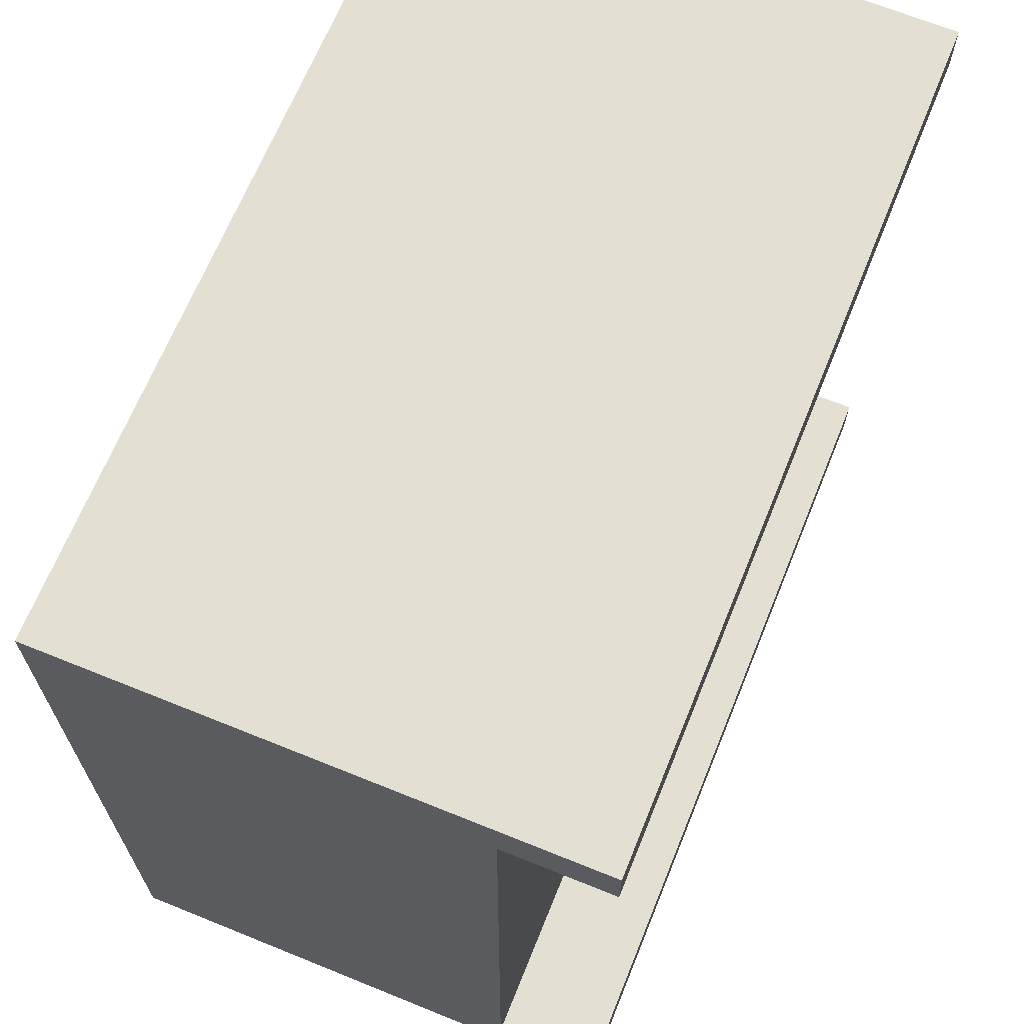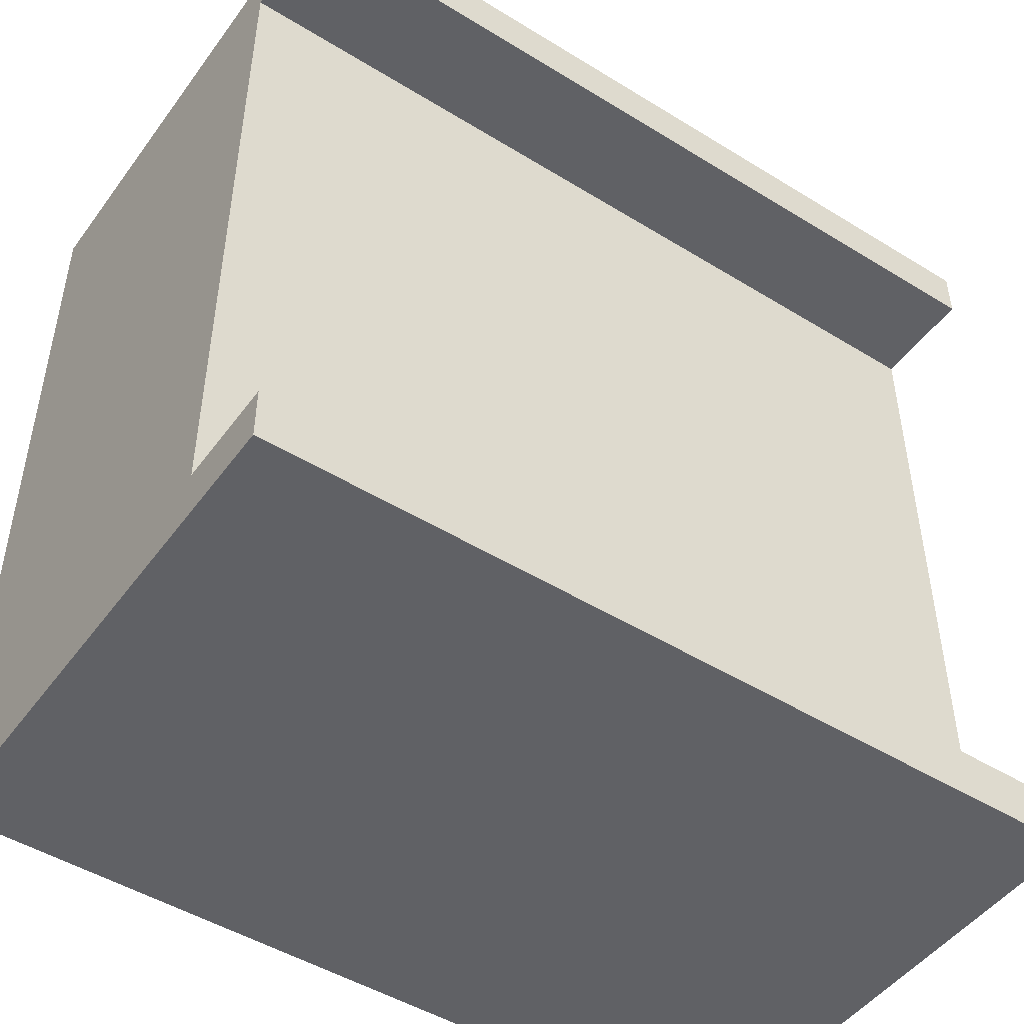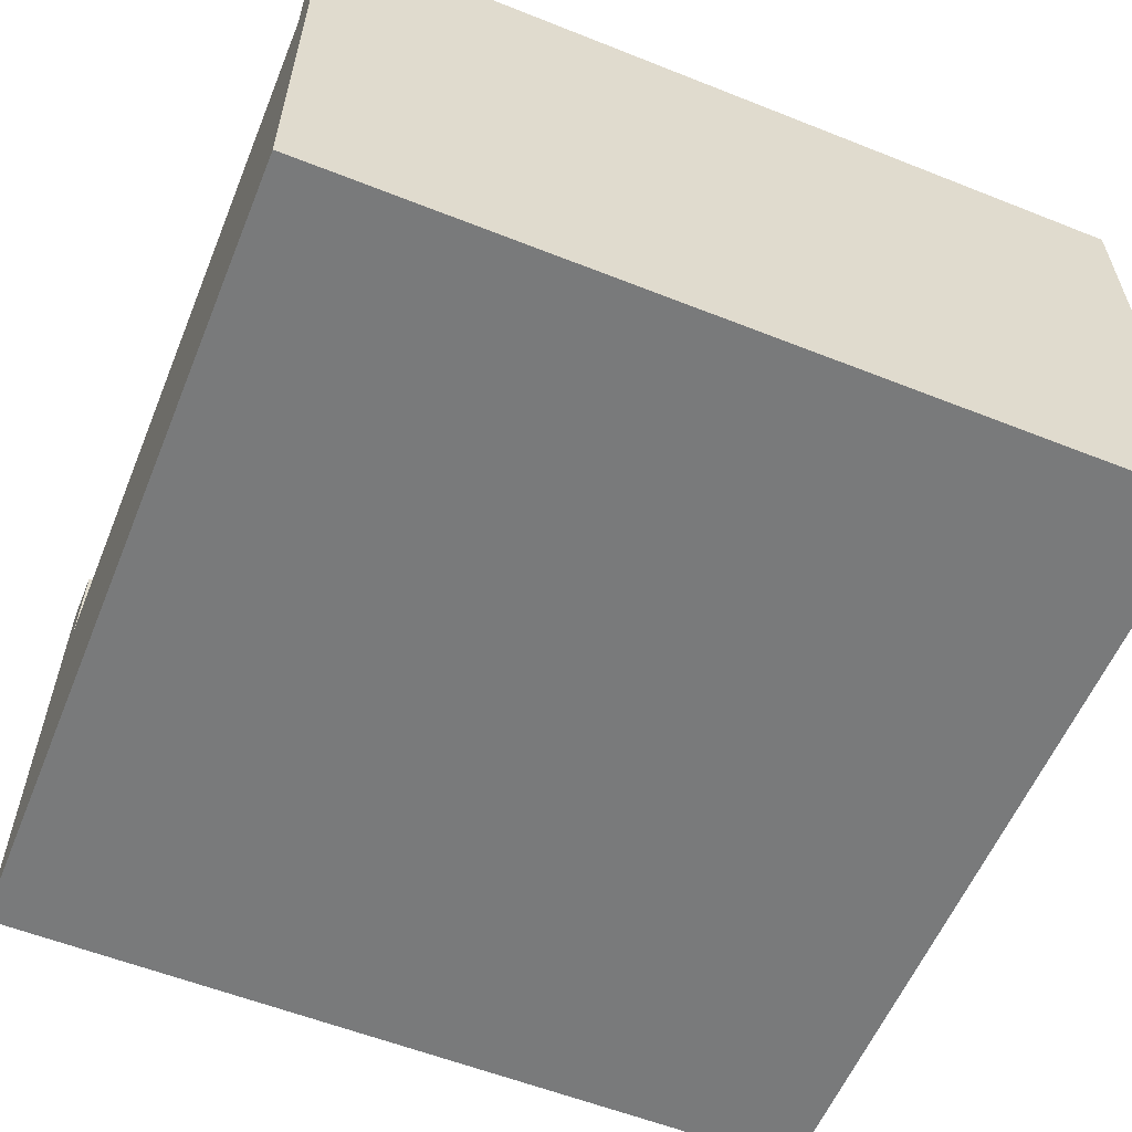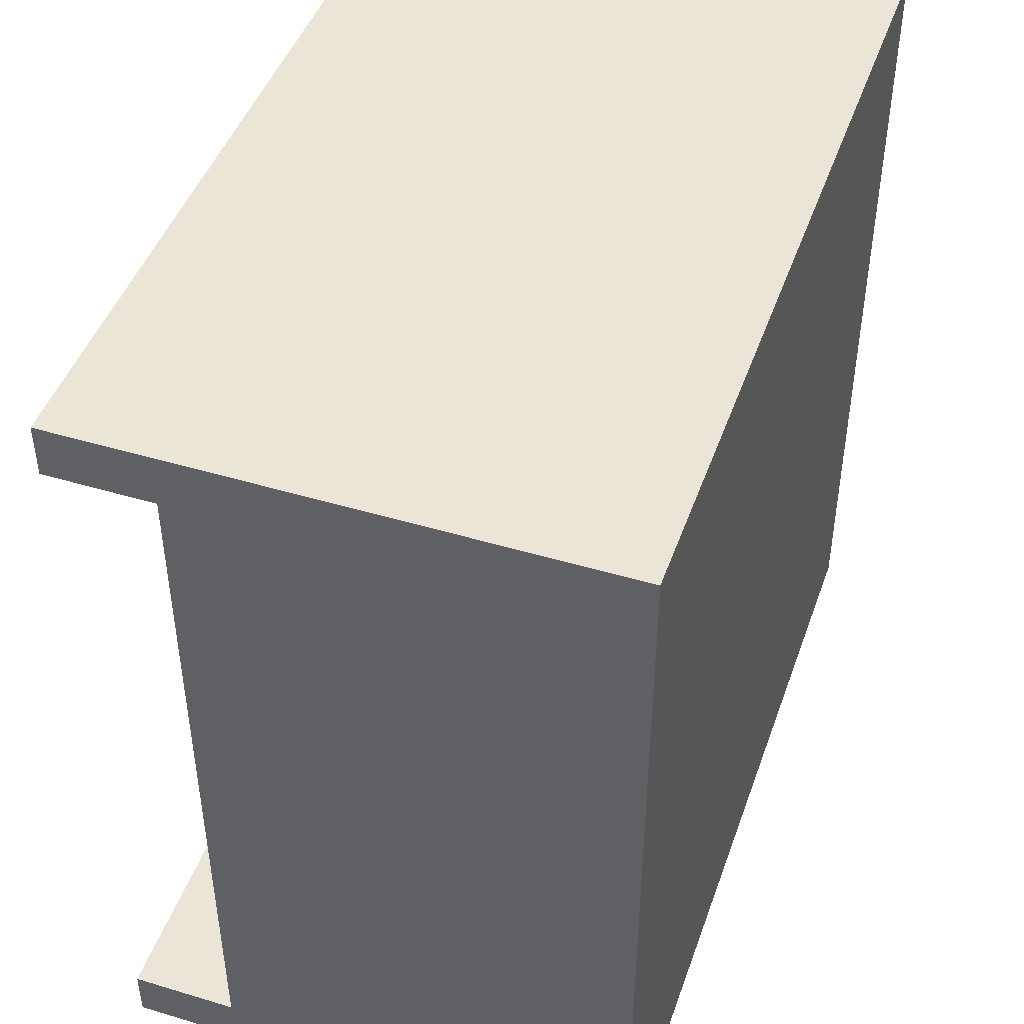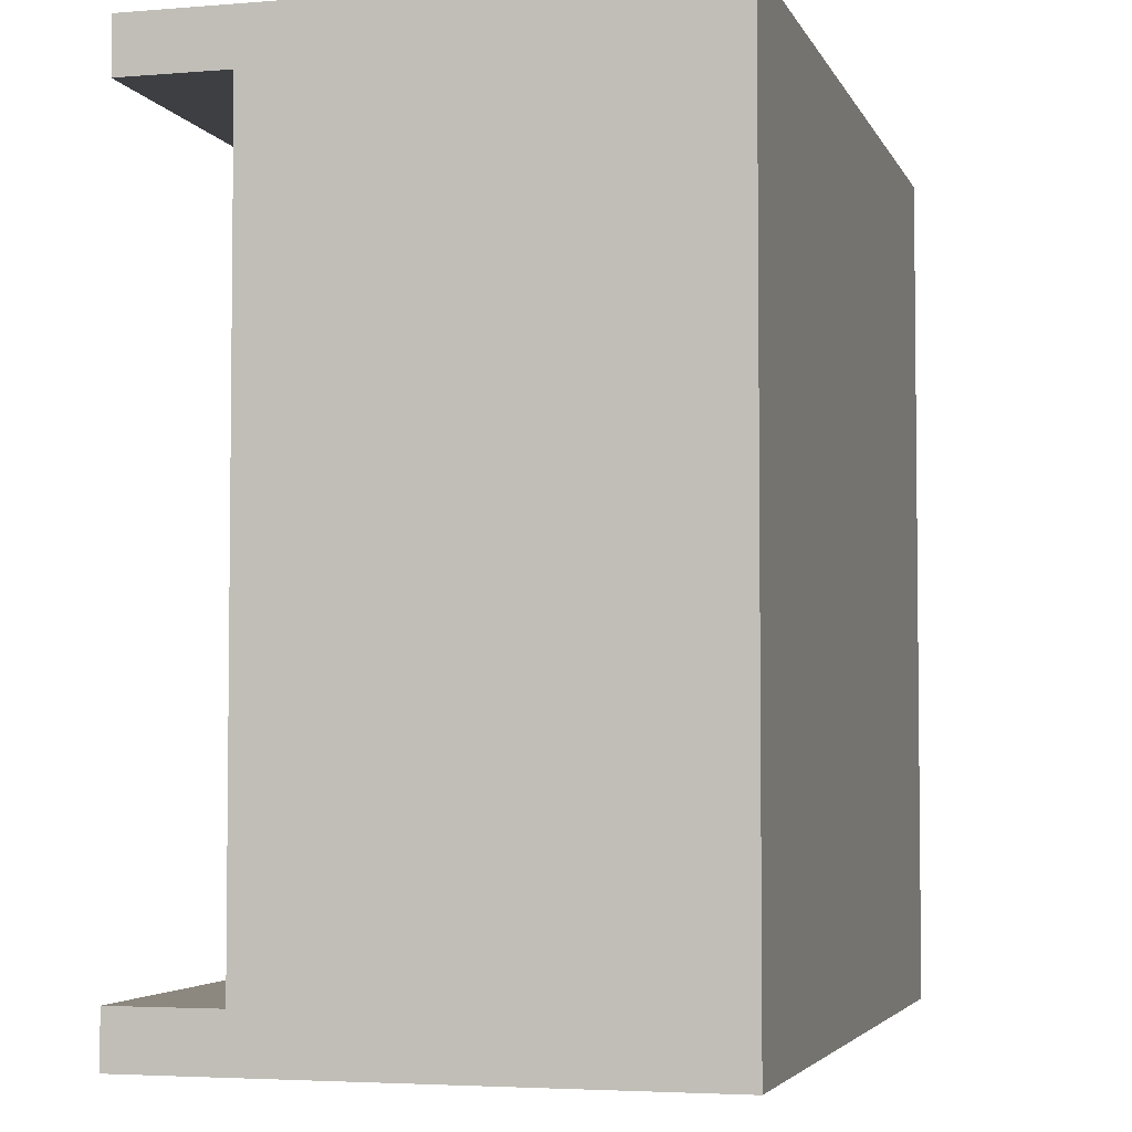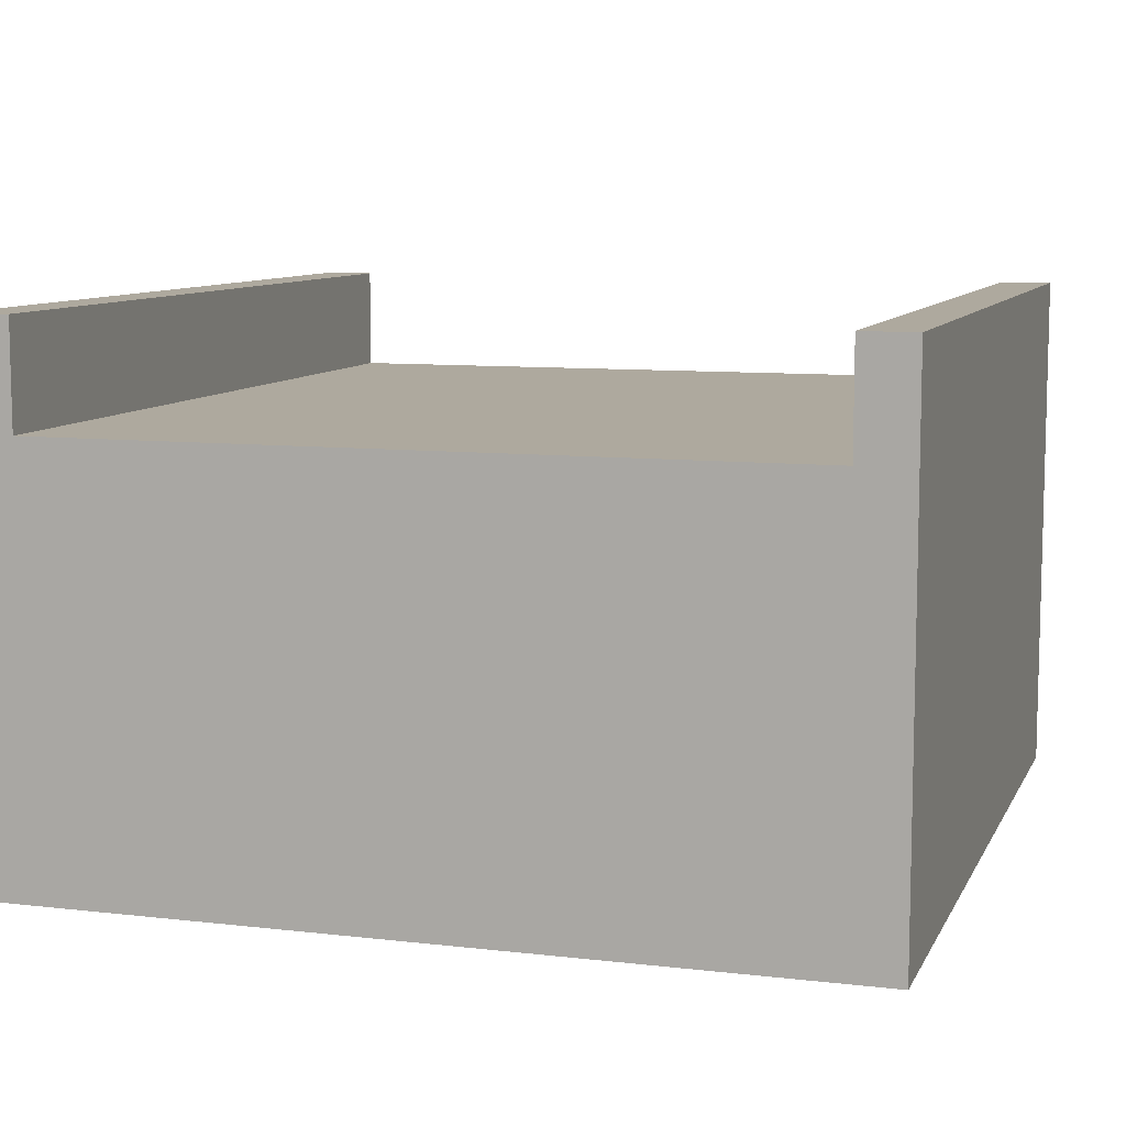
<metadata>
{"format":"obj","ext":"obj","renderer":"f3d","projection":"perspective","resolution":1024,"background":"white","views":[{"elev":67.1,"azim":112.1,"up":"+Z"},{"elev":-48.2,"azim":145.4,"up":"+Z"},{"elev":-58.0,"azim":157.7,"up":"+Y"},{"elev":46.0,"azim":-71.0,"up":"+Z"},{"elev":-4.0,"azim":-74.8,"up":"+Z"},{"elev":9.0,"azim":-72.7,"up":"+Y"}]}
</metadata>
<code>
g Mesh
v 0.48 0 -0.48
v -0.48 0 -0.48
v 0.48 0 0.48
v -0.48 0 0.48
v 0.48 0 -0.48
v -0.48 0 -0.48
v 0.48 0.6 -0.48
v -0.48 0.6 -0.48
v 0.48 0 -0.48
v 0.48 0 -0.42
v 0.48 0.6 -0.48
v 0.48 0.6 -0.42
v 0.48 0.48 -0.42
v -0.48 0.48 -0.42
v 0.48 0.6 -0.42
v -0.48 0.6 -0.42
v 0.48 0.6 -0.48
v -0.48 0.6 -0.48
v 0.48 0.6 -0.42
v -0.48 0.6 -0.42
v 0.48 0 -0.42
v 0.48 0 0.48
v 0.48 0.48 -0.42
v 0.48 0.48 0.48
v 0.48 0.48 -0.42
v -0.48 0.48 -0.42
v 0.48 0.48 0.42
v -0.48 0.48 0.42
v 0.48 0 0.48
v -0.48 0 0.48
v 0.48 0.6 0.48
v -0.48 0.6 0.48
v 0.48 0.48 0.42
v -0.48 0.48 0.42
v 0.48 0.6 0.42
v -0.48 0.6 0.42
v 0.48 0.48 0.42
v 0.48 0.48 0.48
v 0.48 0.6 0.42
v 0.48 0.6 0.48
v 0.48 0.6 0.42
v -0.48 0.6 0.42
v 0.48 0.6 0.48
v -0.48 0.6 0.48
v -0.48 0 -0.48
v -0.48 0 -0.42
v -0.48 0.6 -0.48
v -0.48 0.6 -0.42
v -0.48 0 -0.42
v -0.48 0 0.48
v -0.48 0.48 -0.42
v -0.48 0.48 0.48
v -0.48 0.48 0.42
v -0.48 0.48 0.48
v -0.48 0.6 0.42
v -0.48 0.6 0.48
g Mesh_0
f 2 1 3
f 2 3 4
f 5 6 7
f 7 6 8
f 10 9 11
f 10 11 12
f 14 13 15
f 14 15 16
f 17 18 19
f 19 18 20
f 22 21 23
f 22 23 24
f 25 26 27
f 27 26 28
f 30 29 31
f 30 31 32
f 33 34 35
f 35 34 36
f 38 37 39
f 38 39 40
f 41 42 43
f 43 42 44
f 45 46 47
f 47 46 48
f 49 50 51
f 51 50 52
f 53 54 55
f 55 54 56

</code>
